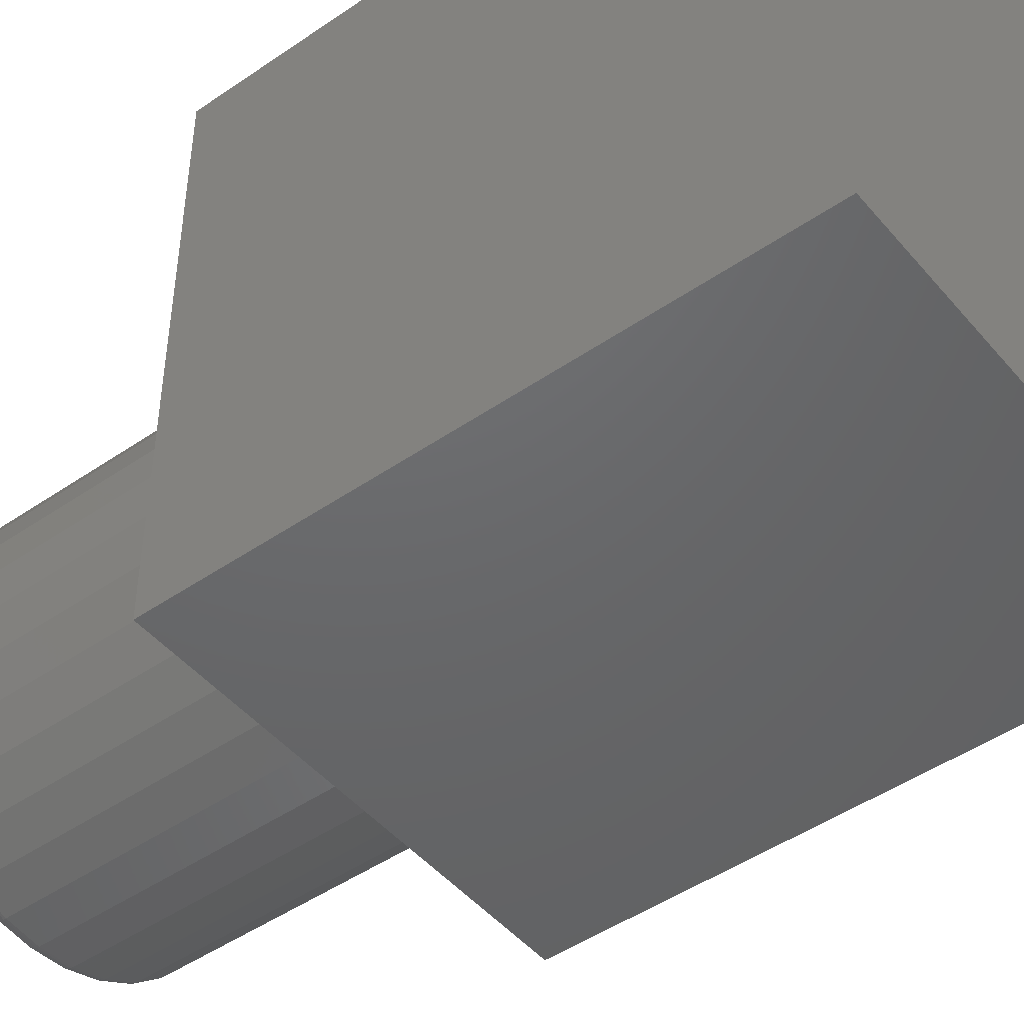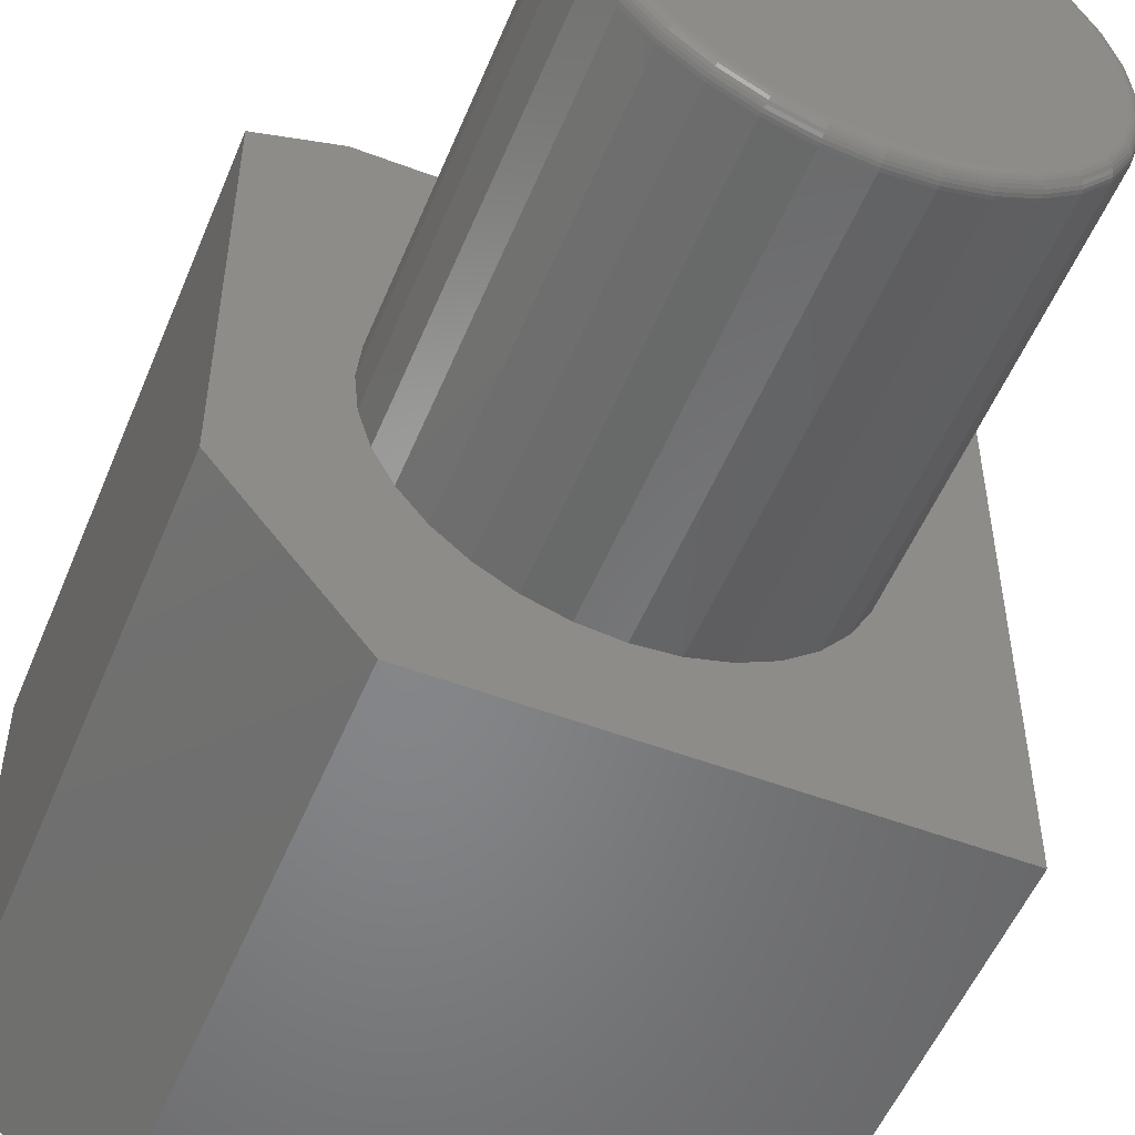
<metadata>
{"format":"stl","ext":"stl","renderer":"f3d","projection":"perspective","resolution":1024,"background":"white","views":[{"elev":-47.2,"azim":-52.1,"up":"+Z"},{"elev":-52.9,"azim":157.9,"up":"+Z"}]}
</metadata>
<code>
# stl→obj: 332 verts, 660 faces
v -0.3203 0.3203 -0.3203
v -0.3203 -0.3203 -0.3203
v -0.3203 0.3203 0.3203
v -0.3203 -0.3203 0.3203
v 0.03568 0.75 0.1963
v -0.04242 0.75 0.1963
v -0.003372 0.75 0.2002
v 0.07323 0.75 0.1849
v -0.07997 0.75 0.1849
v -0.07997 0.75 -0.1849
v 0.03568 0.75 -0.1963
v -0.04242 0.75 -0.1963
v -0.003372 0.75 -0.2002
v -0.1146 0.75 0.1664
v 0.1078 0.75 0.1664
v -0.1449 0.75 0.1415
v 0.1382 0.75 0.1415
v -0.1698 0.75 0.1112
v 0.1631 0.75 0.1112
v -0.1883 0.75 0.0766
v 0.1816 0.75 0.0766
v -0.1997 0.75 0.03905
v 0.1929 0.75 0.03905
v -0.2035 0.75 -9.473e-17
v 0.1968 0.75 -8.557e-17
v -0.1997 0.75 -0.03905
v 0.1929 0.75 -0.03905
v -0.1883 0.75 -0.0766
v 0.1816 0.75 -0.0766
v -0.1698 0.75 -0.1112
v 0.1631 0.75 -0.1112
v -0.1449 0.75 -0.1415
v 0.1382 0.75 -0.1415
v -0.1146 0.75 -0.1664
v 0.1078 0.75 -0.1664
v 0.07323 0.75 -0.1849
v -0.2192 0.3203 -8.588e-17
v -0.2192 0.7344 -5.221e-16
v -0.215 0.3203 -0.0421
v -0.215 0.7344 -0.0421
v -0.2027 0.3203 -0.08258
v -0.2027 0.7344 -0.08258
v -0.1828 0.3203 -0.1199
v -0.1828 0.7344 -0.1199
v -0.156 0.3203 -0.1526
v -0.156 0.7344 -0.1526
v -0.1233 0.3203 -0.1794
v -0.1233 0.7344 -0.1794
v -0.08595 0.3203 -0.1994
v -0.08595 0.7344 -0.1994
v -0.04547 0.3203 -0.2116
v -0.04547 0.7344 -0.2116
v -0.003372 0.3203 -0.2158
v -0.003372 0.7344 -0.2158
v 0.03873 0.3203 -0.2116
v 0.03873 0.7344 -0.2116
v 0.07921 0.3203 -0.1994
v 0.07921 0.7344 -0.1994
v 0.1165 0.3203 -0.1794
v 0.1165 0.7344 -0.1794
v 0.1492 0.3203 -0.1526
v 0.1492 0.7344 -0.1526
v 0.1761 0.3203 -0.1199
v 0.1761 0.7344 -0.1199
v 0.196 0.3203 -0.08258
v 0.196 0.7344 -0.08258
v 0.2083 0.3203 -0.0421
v 0.2083 0.7344 -0.0421
v 0.2124 0.3203 7.267e-17
v 0.2124 0.7344 7.267e-17
v 0.2083 0.3203 0.0421
v 0.2083 0.7344 0.0421
v 0.196 0.3203 0.08258
v 0.196 0.7344 0.08258
v 0.1761 0.3203 0.1199
v 0.1761 0.7344 0.1199
v 0.1492 0.3203 0.1526
v 0.1492 0.7344 0.1526
v 0.1165 0.3203 0.1794
v 0.1165 0.7344 0.1794
v 0.07921 0.3203 0.1994
v 0.07921 0.7344 0.1994
v 0.03873 0.3203 0.2116
v 0.03873 0.7344 0.2116
v -0.003372 0.3203 0.2158
v -0.003372 0.7344 0.2158
v -0.04547 0.3203 0.2116
v -0.04547 0.7344 0.2116
v -0.08595 0.3203 0.1994
v -0.08595 0.7344 0.1994
v -0.1233 0.3203 0.1794
v -0.1233 0.7344 0.1794
v -0.156 0.3203 0.1526
v -0.156 0.7344 0.1526
v -0.1828 0.3203 0.1199
v -0.1828 0.7344 0.1199
v -0.2027 0.3203 0.08258
v -0.2027 0.7344 0.08258
v -0.215 0.3203 0.0421
v -0.215 0.7344 0.0421
v 0.1998 0.7497 4.163e-17
v 0.1959 0.7497 0.03964
v 0.2028 0.7488 4.163e-17
v 0.1988 0.7488 0.04022
v 0.2055 0.7474 4.163e-17
v 0.2015 0.7474 0.04074
v 0.2078 0.7454 4.163e-17
v 0.2038 0.7454 0.04121
v 0.2098 0.7431 4.163e-17
v 0.2057 0.7431 0.04158
v 0.2112 0.7404 4.163e-17
v 0.2071 0.7404 0.04187
v 0.2121 0.7374 4.163e-17
v 0.208 0.7374 0.04204
v -0.2027 0.7497 0.03964
v -0.2066 0.7497 -5.967e-16
v -0.2056 0.7488 0.04022
v -0.2095 0.7488 -6.106e-16
v -0.2082 0.7474 0.04074
v -0.2122 0.7474 -6.106e-16
v -0.2105 0.7454 0.04121
v -0.2146 0.7454 -6.245e-16
v -0.2124 0.7431 0.04158
v -0.2165 0.7431 -6.384e-16
v -0.2138 0.7404 0.04187
v -0.218 0.7404 -6.245e-16
v -0.2147 0.7374 0.04204
v -0.2189 0.7374 -6.245e-16
v -0.1911 0.7497 0.07777
v -0.1938 0.7488 0.07889
v -0.1963 0.7474 0.07992
v -0.1985 0.7454 0.08083
v -0.2003 0.7431 0.08157
v -0.2016 0.7404 0.08212
v -0.2025 0.7374 0.08246
v -0.1723 0.7497 0.1129
v -0.1748 0.7488 0.1145
v -0.177 0.7474 0.116
v -0.179 0.7454 0.1173
v -0.1806 0.7431 0.1184
v -0.1818 0.7404 0.1192
v -0.1825 0.7374 0.1197
v -0.1471 0.7497 0.1437
v -0.1491 0.7488 0.1458
v -0.151 0.7474 0.1477
v -0.1527 0.7454 0.1494
v -0.1541 0.7431 0.1507
v -0.1551 0.7404 0.1517
v -0.1557 0.7374 0.1524
v -0.1163 0.7497 0.169
v -0.1179 0.7488 0.1714
v -0.1194 0.7474 0.1736
v -0.1207 0.7454 0.1756
v -0.1218 0.7431 0.1772
v -0.1226 0.7404 0.1784
v -0.1231 0.7374 0.1792
v -0.08114 0.7497 0.1877
v -0.08226 0.7488 0.1905
v -0.08329 0.7474 0.1929
v -0.0842 0.7454 0.1951
v -0.08494 0.7431 0.1969
v -0.0855 0.7404 0.1983
v -0.08584 0.7374 0.1991
v -0.04302 0.7497 0.1993
v -0.04359 0.7488 0.2022
v -0.04412 0.7474 0.2048
v -0.04458 0.7454 0.2072
v -0.04496 0.7431 0.2091
v -0.04524 0.7404 0.2105
v -0.04541 0.7374 0.2113
v -0.003372 0.7497 0.2032
v -0.003372 0.7488 0.2061
v -0.003372 0.7474 0.2088
v -0.003372 0.7454 0.2112
v -0.003372 0.7431 0.2132
v -0.003372 0.7404 0.2146
v -0.003372 0.7374 0.2155
v 0.03627 0.7497 0.1993
v 0.03684 0.7488 0.2022
v 0.03737 0.7474 0.2048
v 0.03783 0.7454 0.2072
v 0.03821 0.7431 0.2091
v 0.03849 0.7404 0.2105
v 0.03867 0.7374 0.2113
v 0.07439 0.7497 0.1877
v 0.07552 0.7488 0.1905
v 0.07655 0.7474 0.1929
v 0.07746 0.7454 0.1951
v 0.0782 0.7431 0.1969
v 0.07875 0.7404 0.1983
v 0.07909 0.7374 0.1991
v 0.1095 0.7497 0.169
v 0.1112 0.7488 0.1714
v 0.1127 0.7474 0.1736
v 0.114 0.7454 0.1756
v 0.1151 0.7431 0.1772
v 0.1159 0.7404 0.1784
v 0.1163 0.7374 0.1792
v 0.1403 0.7497 0.1437
v 0.1424 0.7488 0.1458
v 0.1443 0.7474 0.1477
v 0.146 0.7454 0.1494
v 0.1474 0.7431 0.1507
v 0.1484 0.7404 0.1517
v 0.149 0.7374 0.1524
v 0.1656 0.7497 0.1129
v 0.168 0.7488 0.1145
v 0.1703 0.7474 0.116
v 0.1722 0.7454 0.1173
v 0.1739 0.7431 0.1184
v 0.1751 0.7404 0.1192
v 0.1758 0.7374 0.1197
v 0.1844 0.7497 0.07777
v 0.1871 0.7488 0.07889
v 0.1896 0.7474 0.07992
v 0.1918 0.7454 0.08083
v 0.1936 0.7431 0.08157
v 0.1949 0.7404 0.08212
v 0.1957 0.7374 0.08246
v -0.2027 0.7497 -0.03964
v -0.2056 0.7488 -0.04022
v -0.2082 0.7474 -0.04074
v -0.2105 0.7454 -0.04121
v -0.2124 0.7431 -0.04158
v -0.2138 0.7404 -0.04187
v -0.2147 0.7374 -0.04204
v 0.1959 0.7497 -0.03964
v 0.1988 0.7488 -0.04022
v 0.2015 0.7474 -0.04074
v 0.2038 0.7454 -0.04121
v 0.2057 0.7431 -0.04158
v 0.2071 0.7404 -0.04187
v 0.208 0.7374 -0.04204
v 0.1844 0.7497 -0.07777
v 0.1871 0.7488 -0.07889
v 0.1896 0.7474 -0.07992
v 0.1918 0.7454 -0.08083
v 0.1936 0.7431 -0.08157
v 0.1949 0.7404 -0.08212
v 0.1957 0.7374 -0.08246
v 0.1656 0.7497 -0.1129
v 0.168 0.7488 -0.1145
v 0.1703 0.7474 -0.116
v 0.1722 0.7454 -0.1173
v 0.1739 0.7431 -0.1184
v 0.1751 0.7404 -0.1192
v 0.1758 0.7374 -0.1197
v 0.1403 0.7497 -0.1437
v 0.1424 0.7488 -0.1458
v 0.1443 0.7474 -0.1477
v 0.146 0.7454 -0.1494
v 0.1474 0.7431 -0.1507
v 0.1484 0.7404 -0.1517
v 0.149 0.7374 -0.1524
v 0.1095 0.7497 -0.169
v 0.1112 0.7488 -0.1714
v 0.1127 0.7474 -0.1736
v 0.114 0.7454 -0.1756
v 0.1151 0.7431 -0.1772
v 0.1159 0.7404 -0.1784
v 0.1163 0.7374 -0.1792
v 0.07439 0.7497 -0.1877
v 0.07552 0.7488 -0.1905
v 0.07655 0.7474 -0.1929
v 0.07746 0.7454 -0.1951
v 0.0782 0.7431 -0.1969
v 0.07875 0.7404 -0.1983
v 0.07909 0.7374 -0.1991
v 0.03627 0.7497 -0.1993
v 0.03684 0.7488 -0.2022
v 0.03737 0.7474 -0.2048
v 0.03783 0.7454 -0.2072
v 0.03821 0.7431 -0.2091
v 0.03849 0.7404 -0.2105
v 0.03867 0.7374 -0.2113
v -0.003372 0.7497 -0.2032
v -0.003372 0.7488 -0.2061
v -0.003372 0.7474 -0.2088
v -0.003372 0.7454 -0.2112
v -0.003372 0.7431 -0.2132
v -0.003372 0.7404 -0.2146
v -0.003372 0.7374 -0.2155
v -0.04302 0.7497 -0.1993
v -0.04359 0.7488 -0.2022
v -0.04412 0.7474 -0.2048
v -0.04458 0.7454 -0.2072
v -0.04496 0.7431 -0.2091
v -0.04524 0.7404 -0.2105
v -0.04541 0.7374 -0.2113
v -0.08114 0.7497 -0.1877
v -0.08226 0.7488 -0.1905
v -0.08329 0.7474 -0.1929
v -0.0842 0.7454 -0.1951
v -0.08494 0.7431 -0.1969
v -0.0855 0.7404 -0.1983
v -0.08584 0.7374 -0.1991
v -0.1163 0.7497 -0.169
v -0.1179 0.7488 -0.1714
v -0.1194 0.7474 -0.1736
v -0.1207 0.7454 -0.1756
v -0.1218 0.7431 -0.1772
v -0.1226 0.7404 -0.1784
v -0.1231 0.7374 -0.1792
v -0.1471 0.7497 -0.1437
v -0.1491 0.7488 -0.1458
v -0.151 0.7474 -0.1477
v -0.1527 0.7454 -0.1494
v -0.1541 0.7431 -0.1507
v -0.1551 0.7404 -0.1517
v -0.1557 0.7374 -0.1524
v -0.1723 0.7497 -0.1129
v -0.1748 0.7488 -0.1145
v -0.177 0.7474 -0.116
v -0.179 0.7454 -0.1173
v -0.1806 0.7431 -0.1184
v -0.1818 0.7404 -0.1192
v -0.1825 0.7374 -0.1197
v -0.1911 0.7497 -0.07777
v -0.1938 0.7488 -0.07889
v -0.1963 0.7474 -0.07992
v -0.1985 0.7454 -0.08083
v -0.2003 0.7431 -0.08157
v -0.2016 0.7404 -0.08212
v -0.2025 0.7374 -0.08246
v 0.3203 0.3203 -0.1484
v 0.3203 0.3203 0.2891
v 0.2344 0.3203 0.3203
v 0.1797 0.3203 -0.3203
v 0.3203 -0.3203 -0.1484
v 0.3203 -0.3203 0.2891
v 0.1797 -0.3203 -0.3203
v 0.2344 -0.3203 0.3203
f 1 2 3
f 3 2 4
f 5 6 7
f 6 5 8
f 6 8 9
f 10 11 12
f 12 11 13
f 9 8 14
f 14 8 15
f 14 15 16
f 16 15 17
f 16 17 18
f 18 17 19
f 18 19 20
f 20 19 21
f 20 21 22
f 22 21 23
f 22 23 24
f 24 23 25
f 24 25 26
f 26 25 27
f 26 27 28
f 28 27 29
f 28 29 30
f 30 29 31
f 30 31 32
f 32 31 33
f 32 33 34
f 34 33 35
f 34 35 10
f 10 35 36
f 10 36 11
f 37 38 39
f 39 38 40
f 39 40 41
f 41 40 42
f 41 42 43
f 43 42 44
f 43 44 45
f 45 44 46
f 45 46 47
f 47 46 48
f 47 48 49
f 49 48 50
f 49 50 51
f 51 50 52
f 51 52 53
f 53 52 54
f 53 54 55
f 55 54 56
f 55 56 57
f 57 56 58
f 57 58 59
f 59 58 60
f 59 60 61
f 61 60 62
f 61 62 63
f 63 62 64
f 63 64 65
f 65 64 66
f 65 66 67
f 67 66 68
f 67 68 69
f 69 68 70
f 69 70 71
f 71 70 72
f 71 72 73
f 73 72 74
f 73 74 75
f 75 74 76
f 75 76 77
f 77 76 78
f 77 78 79
f 79 78 80
f 79 80 81
f 81 80 82
f 81 82 83
f 83 82 84
f 83 84 85
f 85 84 86
f 85 86 87
f 87 86 88
f 87 88 89
f 89 88 90
f 89 90 91
f 91 90 92
f 91 92 93
f 93 92 94
f 93 94 95
f 95 94 96
f 95 96 97
f 97 96 98
f 97 98 99
f 99 98 100
f 99 100 37
f 37 100 38
f 25 23 101
f 101 23 102
f 101 102 103
f 103 102 104
f 103 104 105
f 105 104 106
f 105 106 107
f 107 106 108
f 107 108 109
f 109 108 110
f 109 110 111
f 111 110 112
f 111 112 113
f 113 112 114
f 113 114 70
f 70 114 72
f 22 24 115
f 115 24 116
f 115 116 117
f 117 116 118
f 117 118 119
f 119 118 120
f 119 120 121
f 121 120 122
f 121 122 123
f 123 122 124
f 123 124 125
f 125 124 126
f 125 126 127
f 127 126 128
f 127 128 100
f 100 128 38
f 20 22 129
f 129 22 115
f 129 115 130
f 130 115 117
f 130 117 131
f 131 117 119
f 131 119 132
f 132 119 121
f 132 121 133
f 133 121 123
f 133 123 134
f 134 123 125
f 134 125 135
f 135 125 127
f 135 127 98
f 98 127 100
f 18 20 136
f 136 20 129
f 136 129 137
f 137 129 130
f 137 130 138
f 138 130 131
f 138 131 139
f 139 131 132
f 139 132 140
f 140 132 133
f 140 133 141
f 141 133 134
f 141 134 142
f 142 134 135
f 142 135 96
f 96 135 98
f 16 18 143
f 143 18 136
f 143 136 144
f 144 136 137
f 144 137 145
f 145 137 138
f 145 138 146
f 146 138 139
f 146 139 147
f 147 139 140
f 147 140 148
f 148 140 141
f 148 141 149
f 149 141 142
f 149 142 94
f 94 142 96
f 14 16 150
f 150 16 143
f 150 143 151
f 151 143 144
f 151 144 152
f 152 144 145
f 152 145 153
f 153 145 146
f 153 146 154
f 154 146 147
f 154 147 155
f 155 147 148
f 155 148 156
f 156 148 149
f 156 149 92
f 92 149 94
f 9 14 157
f 157 14 150
f 157 150 158
f 158 150 151
f 158 151 159
f 159 151 152
f 159 152 160
f 160 152 153
f 160 153 161
f 161 153 154
f 161 154 162
f 162 154 155
f 162 155 163
f 163 155 156
f 163 156 90
f 90 156 92
f 6 9 164
f 164 9 157
f 164 157 165
f 165 157 158
f 165 158 166
f 166 158 159
f 166 159 167
f 167 159 160
f 167 160 168
f 168 160 161
f 168 161 169
f 169 161 162
f 169 162 170
f 170 162 163
f 170 163 88
f 88 163 90
f 7 6 171
f 171 6 164
f 171 164 172
f 172 164 165
f 172 165 173
f 173 165 166
f 173 166 174
f 174 166 167
f 174 167 175
f 175 167 168
f 175 168 176
f 176 168 169
f 176 169 177
f 177 169 170
f 177 170 86
f 86 170 88
f 5 7 178
f 178 7 171
f 178 171 179
f 179 171 172
f 179 172 180
f 180 172 173
f 180 173 181
f 181 173 174
f 181 174 182
f 182 174 175
f 182 175 183
f 183 175 176
f 183 176 184
f 184 176 177
f 184 177 84
f 84 177 86
f 8 5 185
f 185 5 178
f 185 178 186
f 186 178 179
f 186 179 187
f 187 179 180
f 187 180 188
f 188 180 181
f 188 181 189
f 189 181 182
f 189 182 190
f 190 182 183
f 190 183 191
f 191 183 184
f 191 184 82
f 82 184 84
f 15 8 192
f 192 8 185
f 192 185 193
f 193 185 186
f 193 186 194
f 194 186 187
f 194 187 195
f 195 187 188
f 195 188 196
f 196 188 189
f 196 189 197
f 197 189 190
f 197 190 198
f 198 190 191
f 198 191 80
f 80 191 82
f 17 15 199
f 199 15 192
f 199 192 200
f 200 192 193
f 200 193 201
f 201 193 194
f 201 194 202
f 202 194 195
f 202 195 203
f 203 195 196
f 203 196 204
f 204 196 197
f 204 197 205
f 205 197 198
f 205 198 78
f 78 198 80
f 19 17 206
f 206 17 199
f 206 199 207
f 207 199 200
f 207 200 208
f 208 200 201
f 208 201 209
f 209 201 202
f 209 202 210
f 210 202 203
f 210 203 211
f 211 203 204
f 211 204 212
f 212 204 205
f 212 205 76
f 76 205 78
f 21 19 213
f 213 19 206
f 213 206 214
f 214 206 207
f 214 207 215
f 215 207 208
f 215 208 216
f 216 208 209
f 216 209 217
f 217 209 210
f 217 210 218
f 218 210 211
f 218 211 219
f 219 211 212
f 219 212 74
f 74 212 76
f 23 21 102
f 102 21 213
f 102 213 104
f 104 213 214
f 104 214 106
f 106 214 215
f 106 215 108
f 108 215 216
f 108 216 110
f 110 216 217
f 110 217 112
f 112 217 218
f 112 218 114
f 114 218 219
f 114 219 72
f 72 219 74
f 24 26 116
f 116 26 220
f 116 220 118
f 118 220 221
f 118 221 120
f 120 221 222
f 120 222 122
f 122 222 223
f 122 223 124
f 124 223 224
f 124 224 126
f 126 224 225
f 126 225 128
f 128 225 226
f 128 226 38
f 38 226 40
f 27 25 227
f 227 25 101
f 227 101 228
f 228 101 103
f 228 103 229
f 229 103 105
f 229 105 230
f 230 105 107
f 230 107 231
f 231 107 109
f 231 109 232
f 232 109 111
f 232 111 233
f 233 111 113
f 233 113 68
f 68 113 70
f 29 27 234
f 234 27 227
f 234 227 235
f 235 227 228
f 235 228 236
f 236 228 229
f 236 229 237
f 237 229 230
f 237 230 238
f 238 230 231
f 238 231 239
f 239 231 232
f 239 232 240
f 240 232 233
f 240 233 66
f 66 233 68
f 31 29 241
f 241 29 234
f 241 234 242
f 242 234 235
f 242 235 243
f 243 235 236
f 243 236 244
f 244 236 237
f 244 237 245
f 245 237 238
f 245 238 246
f 246 238 239
f 246 239 247
f 247 239 240
f 247 240 64
f 64 240 66
f 33 31 248
f 248 31 241
f 248 241 249
f 249 241 242
f 249 242 250
f 250 242 243
f 250 243 251
f 251 243 244
f 251 244 252
f 252 244 245
f 252 245 253
f 253 245 246
f 253 246 254
f 254 246 247
f 254 247 62
f 62 247 64
f 35 33 255
f 255 33 248
f 255 248 256
f 256 248 249
f 256 249 257
f 257 249 250
f 257 250 258
f 258 250 251
f 258 251 259
f 259 251 252
f 259 252 260
f 260 252 253
f 260 253 261
f 261 253 254
f 261 254 60
f 60 254 62
f 36 35 262
f 262 35 255
f 262 255 263
f 263 255 256
f 263 256 264
f 264 256 257
f 264 257 265
f 265 257 258
f 265 258 266
f 266 258 259
f 266 259 267
f 267 259 260
f 267 260 268
f 268 260 261
f 268 261 58
f 58 261 60
f 11 36 269
f 269 36 262
f 269 262 270
f 270 262 263
f 270 263 271
f 271 263 264
f 271 264 272
f 272 264 265
f 272 265 273
f 273 265 266
f 273 266 274
f 274 266 267
f 274 267 275
f 275 267 268
f 275 268 56
f 56 268 58
f 13 11 276
f 276 11 269
f 276 269 277
f 277 269 270
f 277 270 278
f 278 270 271
f 278 271 279
f 279 271 272
f 279 272 280
f 280 272 273
f 280 273 281
f 281 273 274
f 281 274 282
f 282 274 275
f 282 275 54
f 54 275 56
f 12 13 283
f 283 13 276
f 283 276 284
f 284 276 277
f 284 277 285
f 285 277 278
f 285 278 286
f 286 278 279
f 286 279 287
f 287 279 280
f 287 280 288
f 288 280 281
f 288 281 289
f 289 281 282
f 289 282 52
f 52 282 54
f 10 12 290
f 290 12 283
f 290 283 291
f 291 283 284
f 291 284 292
f 292 284 285
f 292 285 293
f 293 285 286
f 293 286 294
f 294 286 287
f 294 287 295
f 295 287 288
f 295 288 296
f 296 288 289
f 296 289 50
f 50 289 52
f 34 10 297
f 297 10 290
f 297 290 298
f 298 290 291
f 298 291 299
f 299 291 292
f 299 292 300
f 300 292 293
f 300 293 301
f 301 293 294
f 301 294 302
f 302 294 295
f 302 295 303
f 303 295 296
f 303 296 48
f 48 296 50
f 32 34 304
f 304 34 297
f 304 297 305
f 305 297 298
f 305 298 306
f 306 298 299
f 306 299 307
f 307 299 300
f 307 300 308
f 308 300 301
f 308 301 309
f 309 301 302
f 309 302 310
f 310 302 303
f 310 303 46
f 46 303 48
f 30 32 311
f 311 32 304
f 311 304 312
f 312 304 305
f 312 305 313
f 313 305 306
f 313 306 314
f 314 306 307
f 314 307 315
f 315 307 308
f 315 308 316
f 316 308 309
f 316 309 317
f 317 309 310
f 317 310 44
f 44 310 46
f 28 30 318
f 318 30 311
f 318 311 319
f 319 311 312
f 319 312 320
f 320 312 313
f 320 313 321
f 321 313 314
f 321 314 322
f 322 314 315
f 322 315 323
f 323 315 316
f 323 316 324
f 324 316 317
f 324 317 42
f 42 317 44
f 26 28 220
f 220 28 318
f 220 318 221
f 221 318 319
f 221 319 222
f 222 319 320
f 222 320 223
f 223 320 321
f 223 321 224
f 224 321 322
f 224 322 225
f 225 322 323
f 225 323 226
f 226 323 324
f 226 324 40
f 40 324 42
f 325 61 63
f 325 63 65
f 325 65 67
f 325 67 69
f 325 69 71
f 326 325 71
f 326 71 73
f 326 73 75
f 326 75 77
f 326 77 79
f 326 79 81
f 326 81 83
f 326 83 85
f 326 85 3
f 326 3 327
f 328 1 53
f 328 53 55
f 328 55 57
f 328 57 59
f 328 59 61
f 328 61 325
f 1 37 39
f 1 39 41
f 1 41 43
f 1 43 45
f 1 45 47
f 1 47 49
f 1 49 51
f 1 51 53
f 3 85 87
f 3 87 89
f 3 89 91
f 3 91 93
f 3 93 95
f 3 95 97
f 3 97 99
f 3 99 37
f 3 37 1
f 329 325 330
f 330 325 326
f 329 2 331
f 2 329 4
f 4 329 330
f 4 330 332
f 4 332 3
f 3 332 327
f 327 332 326
f 326 332 330
f 2 1 331
f 331 1 328
f 329 331 325
f 325 331 328

</code>
